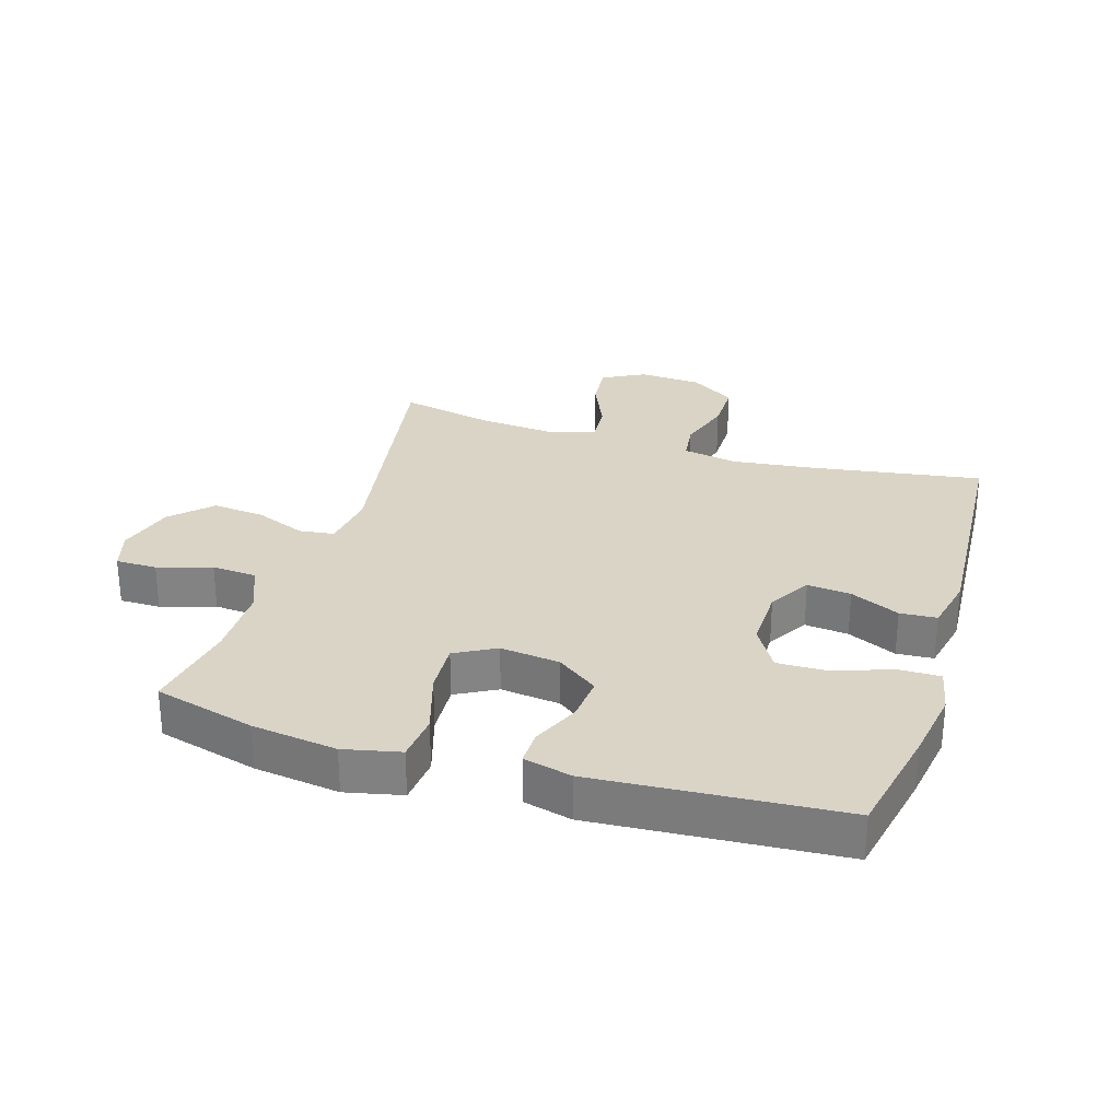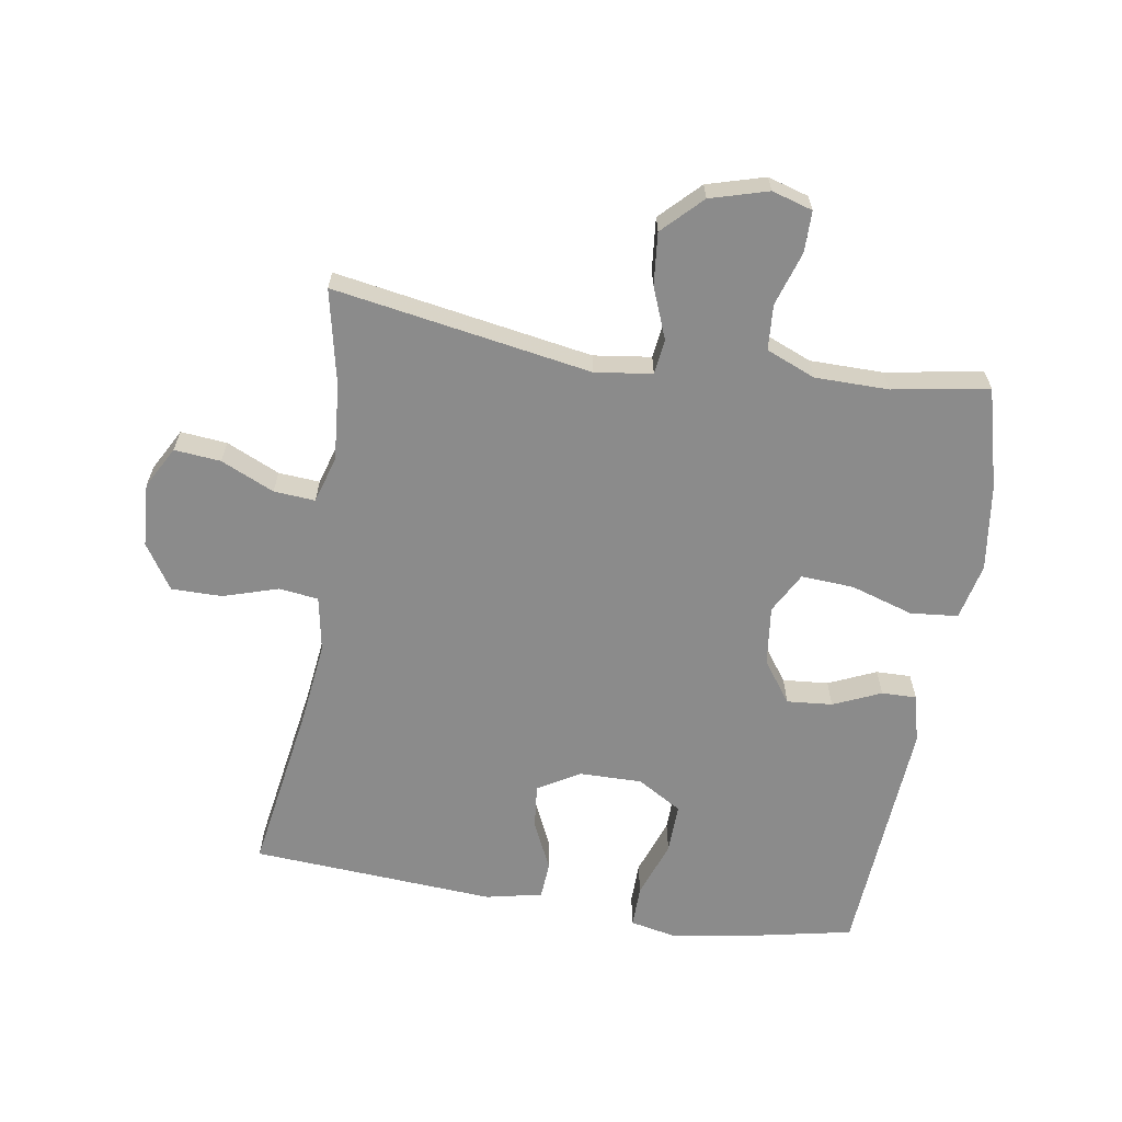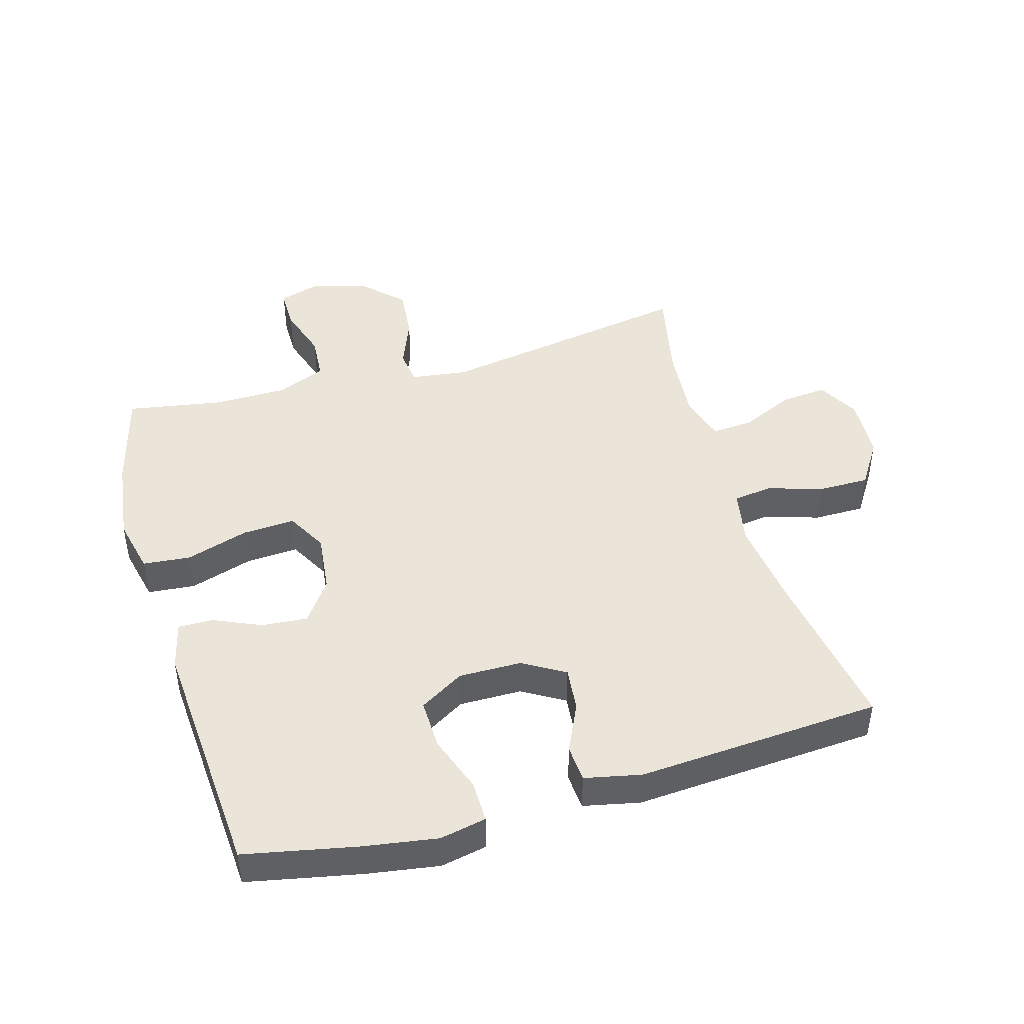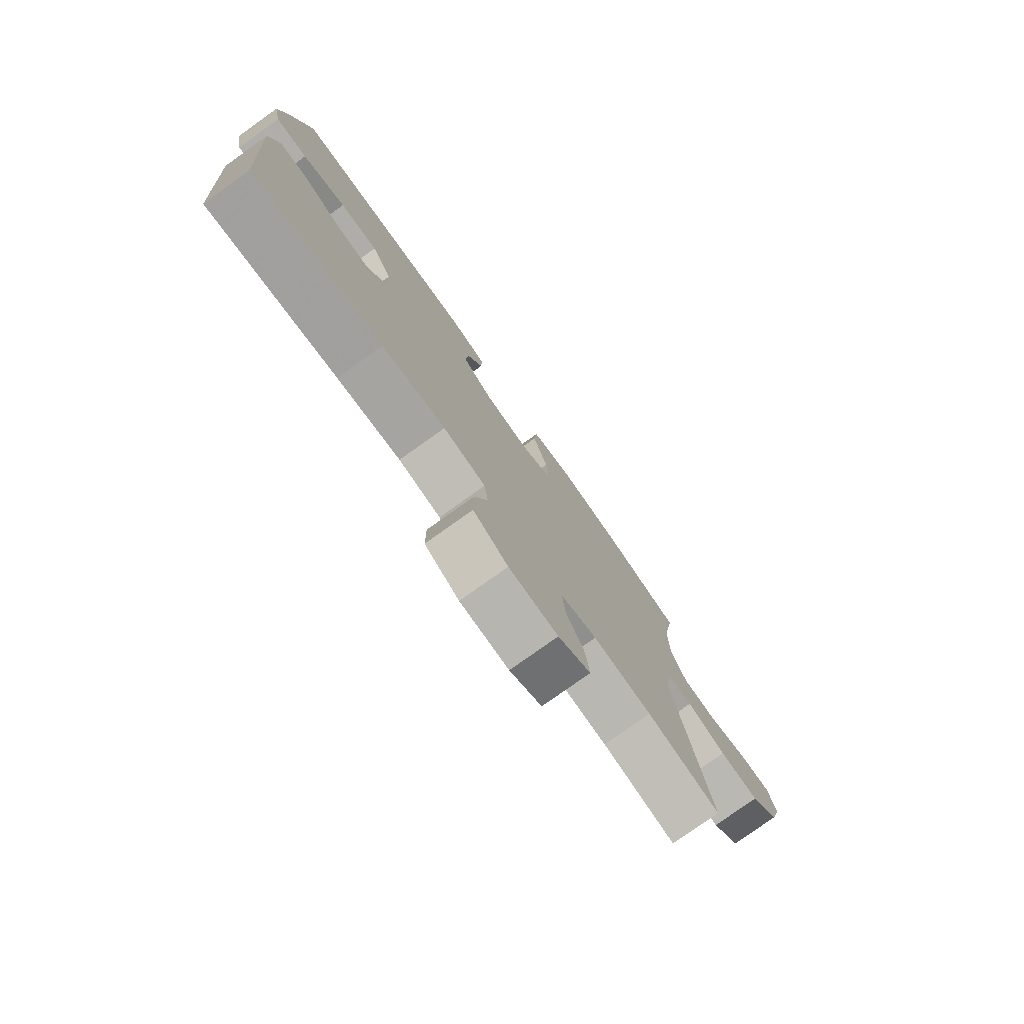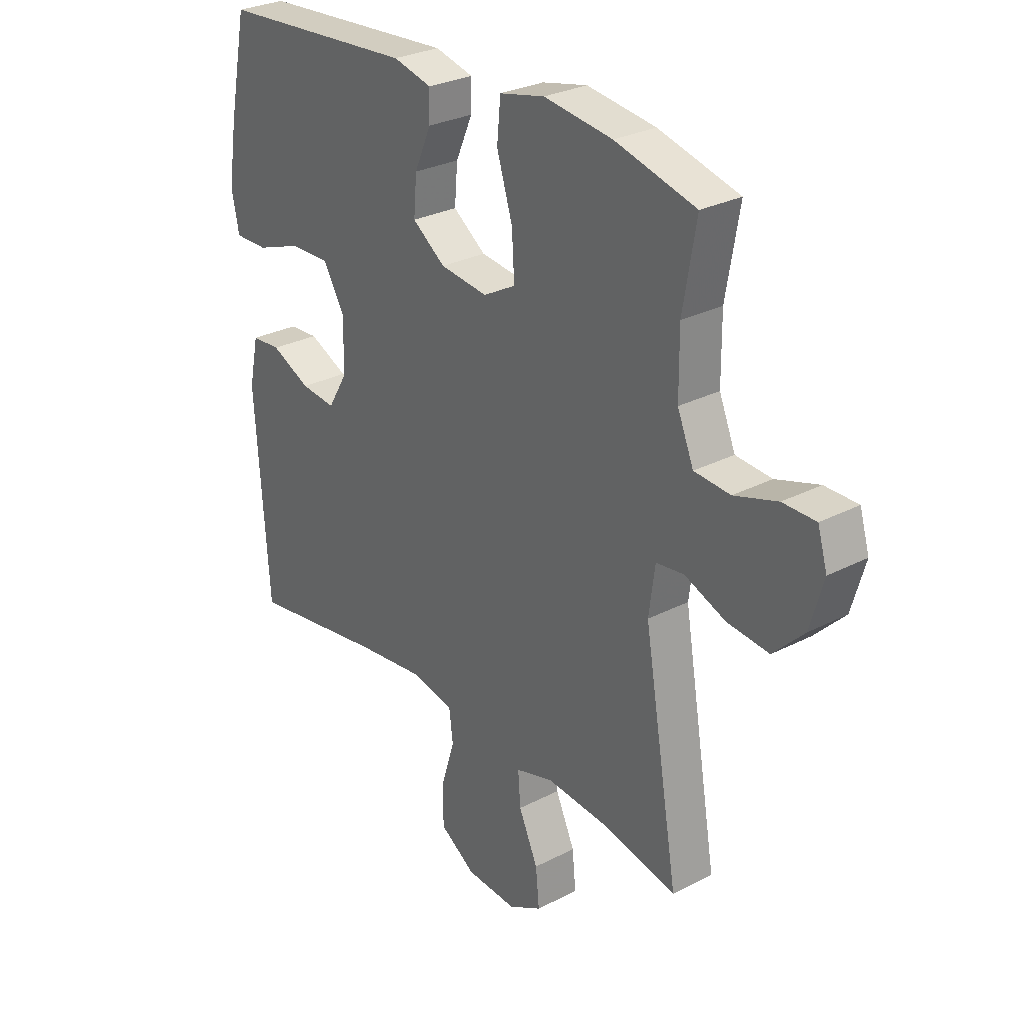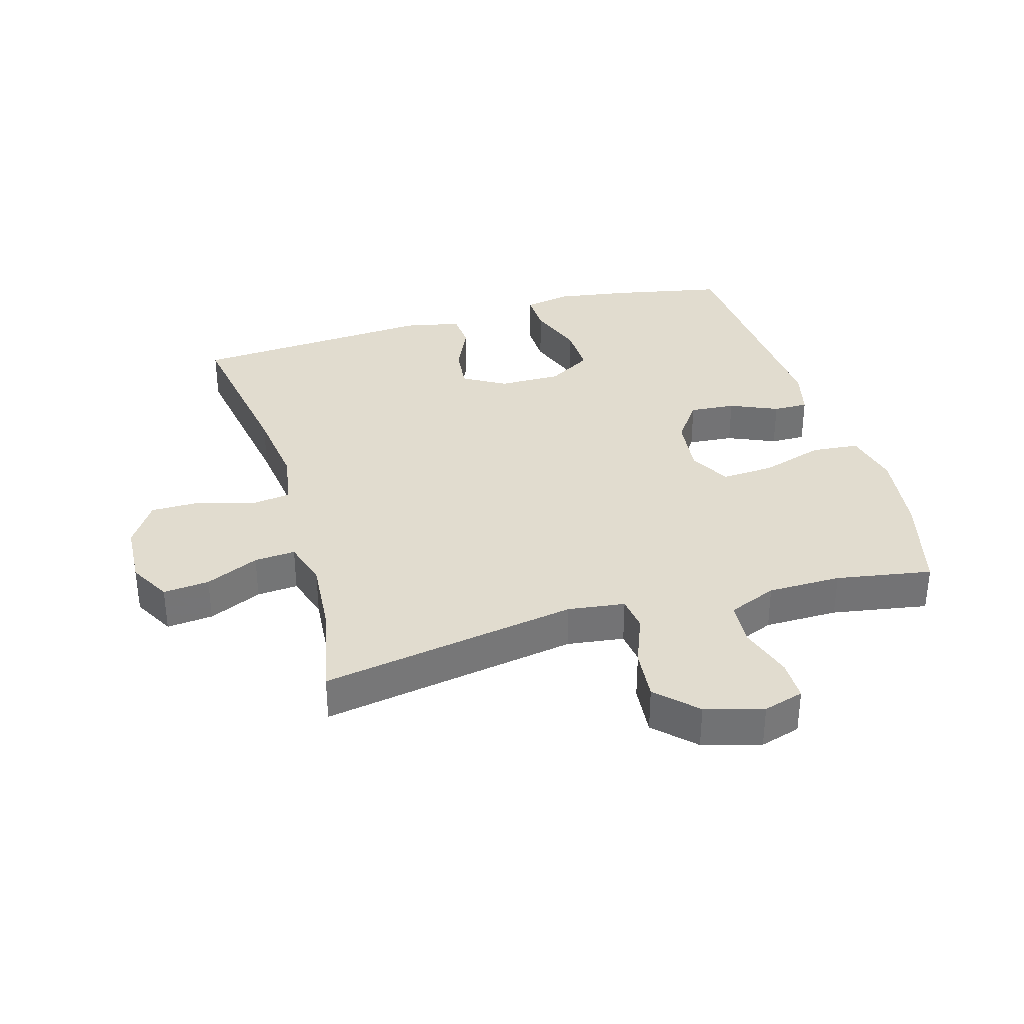
<metadata>
{"format":"obj","ext":"obj","renderer":"f3d","projection":"perspective","resolution":1024,"background":"white","views":[{"elev":28.9,"azim":17.3,"up":"+Y"},{"elev":-63.8,"azim":-99.1,"up":"+Y"},{"elev":45.4,"azim":73.9,"up":"+Y"},{"elev":-78.5,"azim":125.5,"up":"+Z"},{"elev":28.4,"azim":-128.0,"up":"+Z"},{"elev":34.5,"azim":-106.3,"up":"+Y"}]}
</metadata>
<code>
v -0.5 0.07 0.5
v -0.341 0.07 0.542
v -0.206 0.07 0.56
v -0.117 0.07 0.54
v -0.11 0.07 0.465
v -0.141 0.07 0.366
v -0.146 0.07 0.283
v -0.082 0.07 0.248
v 0.012 0.07 0.259
v 0.077 0.07 0.306
v 0.071 0.07 0.378
v 0.038 0.07 0.453
v 0.037 0.07 0.508
v 0.113 0.07 0.527
v 0.5 0.07 0.5
v 0.536 0.07 0.323
v 0.554 0.07 0.208
v 0.539 0.07 0.135
v 0.473 0.07 0.136
v 0.383 0.07 0.168
v 0.304 0.07 0.17
v 0.262 0.07 0.1
v 0.263 0.07 0.001
v 0.302 0.07 -0.065
v 0.371 0.07 -0.058
v 0.449 0.07 -0.022
v 0.507 0.07 -0.026
v 0.526 0.07 -0.115
v 0.5 0.07 -0.5
v 0.23 0.07 -0.457
v 0.099 0.07 -0.441
v 0.012 0.07 -0.457
v 0.004 0.07 -0.519
v 0.031 0.07 -0.606
v 0.031 0.07 -0.686
v -0.04 0.07 -0.732
v -0.14 0.07 -0.738
v -0.206 0.07 -0.702
v -0.199 0.07 -0.629
v -0.161 0.07 -0.545
v -0.156 0.07 -0.48
v -0.23 0.07 -0.458
v -0.35 0.07 -0.468
v -0.5 0.07 -0.5
v -0.431 0.07 -0.094
v -0.443 0.07 -0.004
v -0.498 0.07 0.003
v -0.579 0.07 -0.029
v -0.661 0.07 -0.037
v -0.721 0.07 0.023
v -0.747 0.07 0.114
v -0.728 0.07 0.178
v -0.663 0.07 0.178
v -0.578 0.07 0.151
v -0.507 0.07 0.156
v -0.475 0.07 0.233
v -0.474 0.07 0.349
v -0.5 0 0.5
v -0.341 0 0.542
v -0.206 0 0.56
v -0.117 0 0.54
v -0.11 0 0.465
v -0.141 0 0.366
v -0.146 0 0.283
v -0.082 0 0.248
v 0.012 0 0.259
v 0.077 0 0.306
v 0.071 0 0.378
v 0.038 0 0.453
v 0.037 0 0.508
v 0.113 0 0.527
v 0.5 0 0.5
v 0.536 0 0.323
v 0.554 0 0.208
v 0.539 0 0.135
v 0.473 0 0.136
v 0.383 0 0.168
v 0.304 0 0.17
v 0.262 0 0.1
v 0.263 0 0.001
v 0.302 0 -0.065
v 0.371 0 -0.058
v 0.449 0 -0.022
v 0.507 0 -0.026
v 0.526 0 -0.115
v 0.5 0 -0.5
v 0.23 0 -0.457
v 0.099 0 -0.441
v 0.012 0 -0.457
v 0.004 0 -0.519
v 0.031 0 -0.606
v 0.031 0 -0.686
v -0.04 0 -0.732
v -0.14 0 -0.738
v -0.206 0 -0.702
v -0.199 0 -0.629
v -0.161 0 -0.545
v -0.156 0 -0.48
v -0.23 0 -0.458
v -0.35 0 -0.468
v -0.5 0 -0.5
v -0.431 0 -0.094
v -0.443 0 -0.004
v -0.498 0 0.003
v -0.579 0 -0.029
v -0.661 0 -0.037
v -0.721 0 0.023
v -0.747 0 0.114
v -0.728 0 0.178
v -0.663 0 0.178
v -0.578 0 0.151
v -0.507 0 0.156
v -0.475 0 0.233
v -0.474 0 0.349
f 51 52 53 54
f 51 54 55
f 50 51 55
f 47 48 49 50
f 47 50 55
f 46 47 55 56
f 43 44 45
f 42 43 45 46
f 41 42 46 56
f 37 38 39 40
f 37 40 41
f 36 37 41
f 33 34 35 36
f 32 33 36 41
f 31 32 41 56
f 27 28 29 30
f 25 26 27 30
f 24 25 30 31
f 23 24 31 56
f 17 18 19 20
f 17 20 21
f 16 17 21
f 15 16 21
f 14 15 21 22
f 11 12 13 14
f 10 11 14 22
f 3 4 5 6
f 3 6 7
f 57 1 2 3
f 57 3 7
f 56 57 7 8
f 23 56 8
f 9 10 22 23
f 8 9 23
f 111 110 109 108
f 112 111 108
f 112 108 107
f 107 106 105 104
f 112 107 104
f 113 112 104 103
f 102 101 100
f 103 102 100 99
f 113 103 99 98
f 97 96 95 94
f 98 97 94
f 98 94 93
f 93 92 91 90
f 98 93 90 89
f 113 98 89 88
f 87 86 85 84
f 87 84 83 82
f 88 87 82 81
f 113 88 81 80
f 77 76 75 74
f 78 77 74
f 78 74 73
f 78 73 72
f 79 78 72 71
f 71 70 69 68
f 79 71 68 67
f 63 62 61 60
f 64 63 60
f 60 59 58 114
f 64 60 114
f 65 64 114 113
f 65 113 80
f 80 79 67 66
f 80 66 65
f 1 58 59 2
f 2 59 60 3
f 3 60 61 4
f 4 61 62 5
f 5 62 63 6
f 6 63 64 7
f 7 64 65 8
f 8 65 66 9
f 9 66 67 10
f 10 67 68 11
f 11 68 69 12
f 12 69 70 13
f 13 70 71 14
f 14 71 72 15
f 15 72 73 16
f 16 73 74 17
f 17 74 75 18
f 18 75 76 19
f 19 76 77 20
f 20 77 78 21
f 21 78 79 22
f 22 79 80 23
f 23 80 81 24
f 24 81 82 25
f 25 82 83 26
f 26 83 84 27
f 27 84 85 28
f 28 85 86 29
f 29 86 87 30
f 30 87 88 31
f 31 88 89 32
f 32 89 90 33
f 33 90 91 34
f 34 91 92 35
f 35 92 93 36
f 36 93 94 37
f 37 94 95 38
f 38 95 96 39
f 39 96 97 40
f 40 97 98 41
f 41 98 99 42
f 42 99 100 43
f 43 100 101 44
f 44 101 102 45
f 45 102 103 46
f 46 103 104 47
f 47 104 105 48
f 48 105 106 49
f 49 106 107 50
f 50 107 108 51
f 51 108 109 52
f 52 109 110 53
f 53 110 111 54
f 54 111 112 55
f 55 112 113 56
f 56 113 114 57
f 57 114 58 1

</code>
